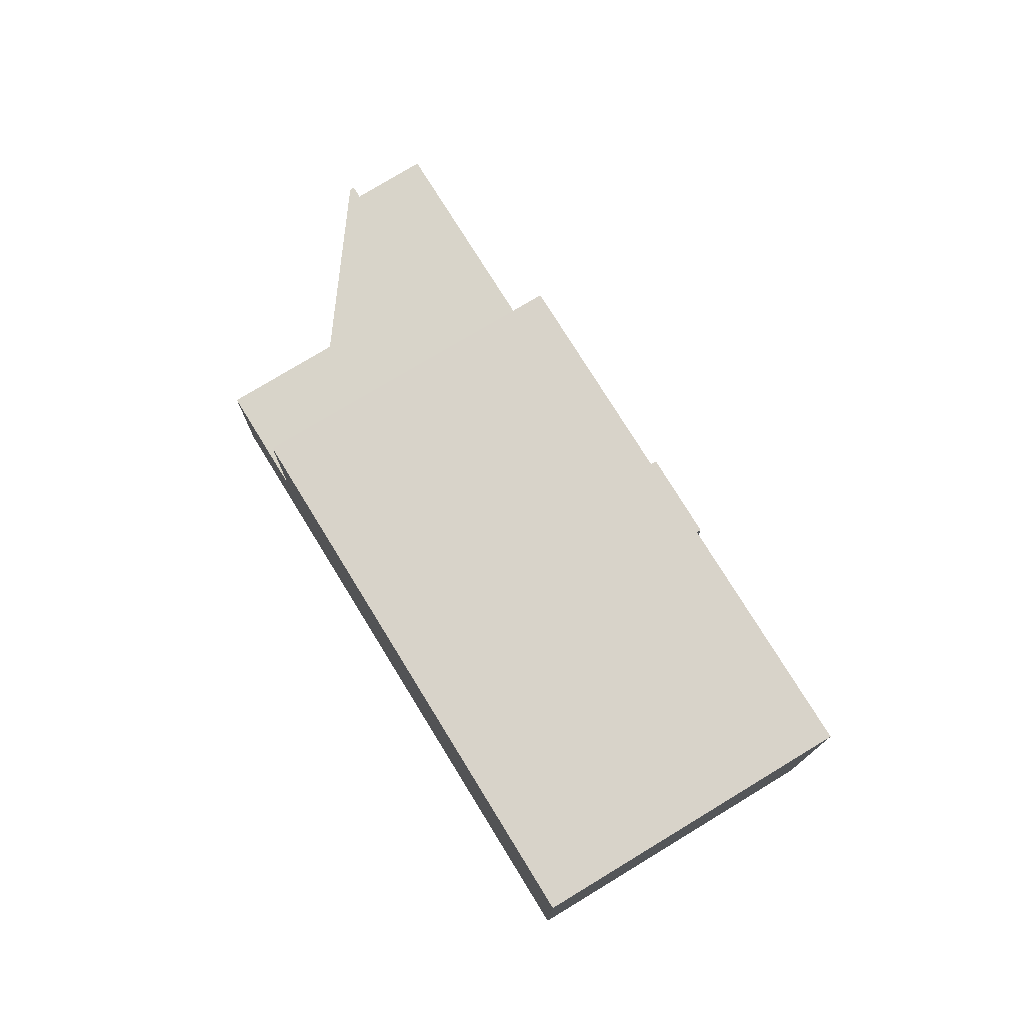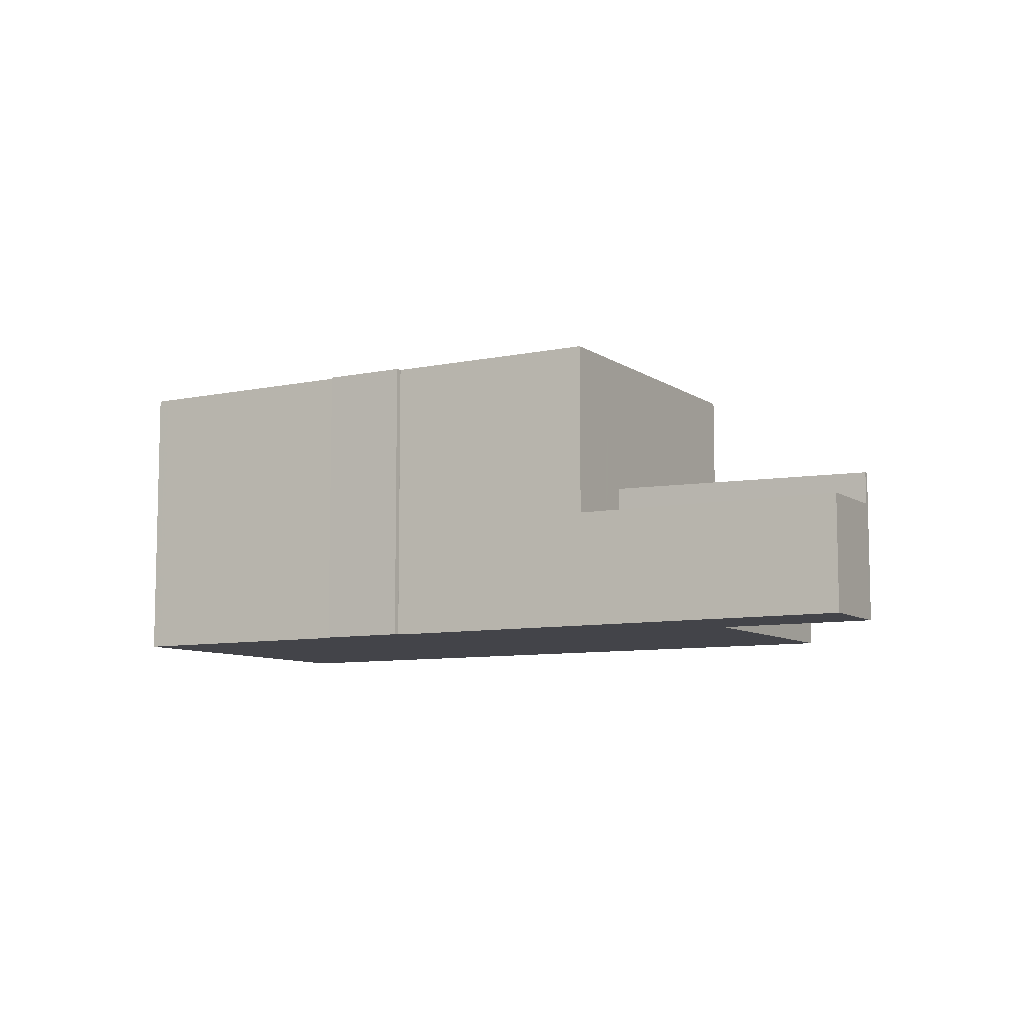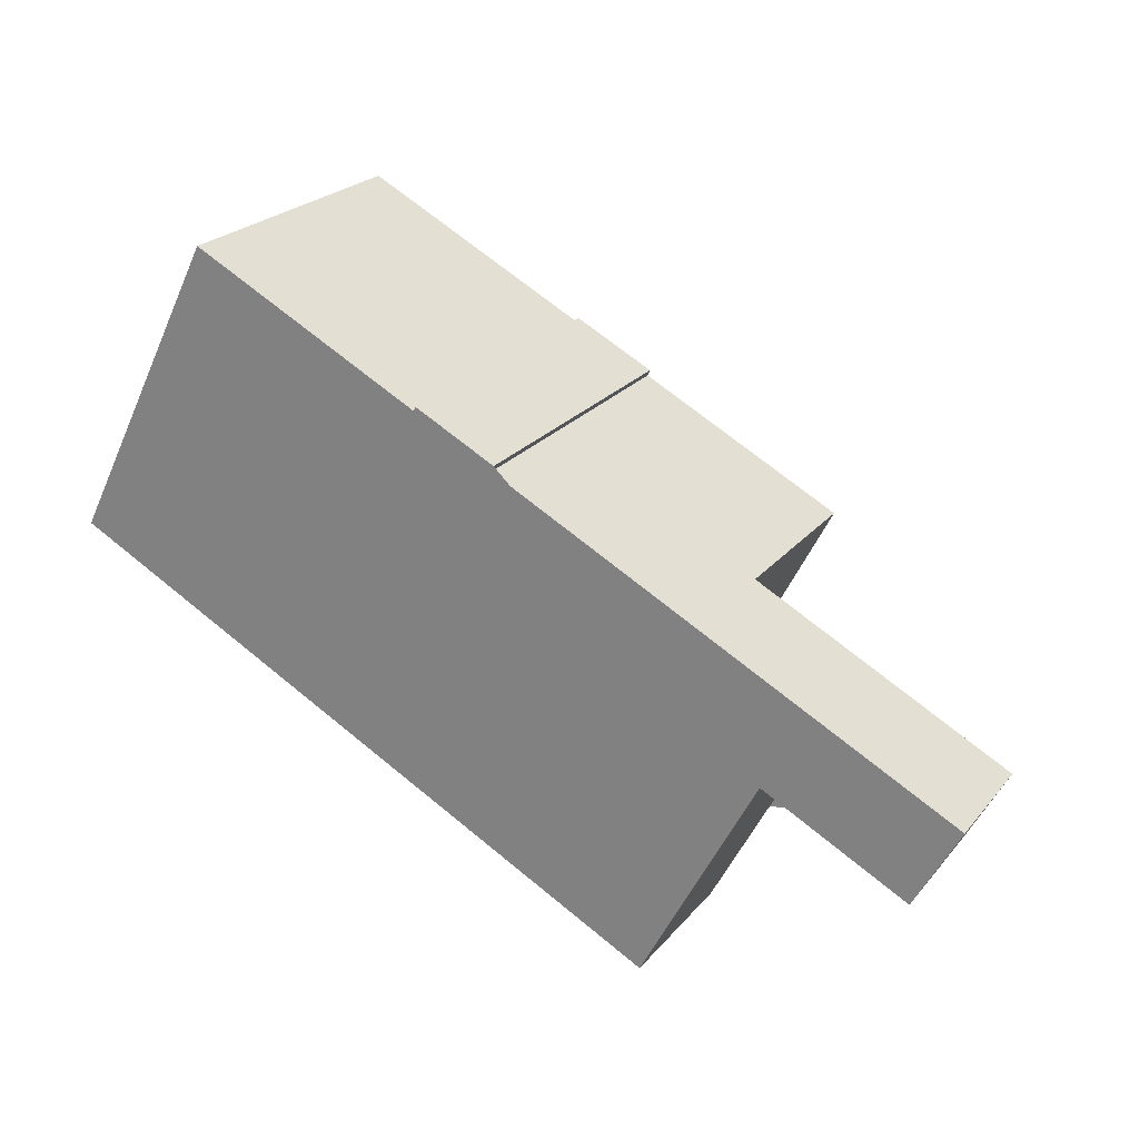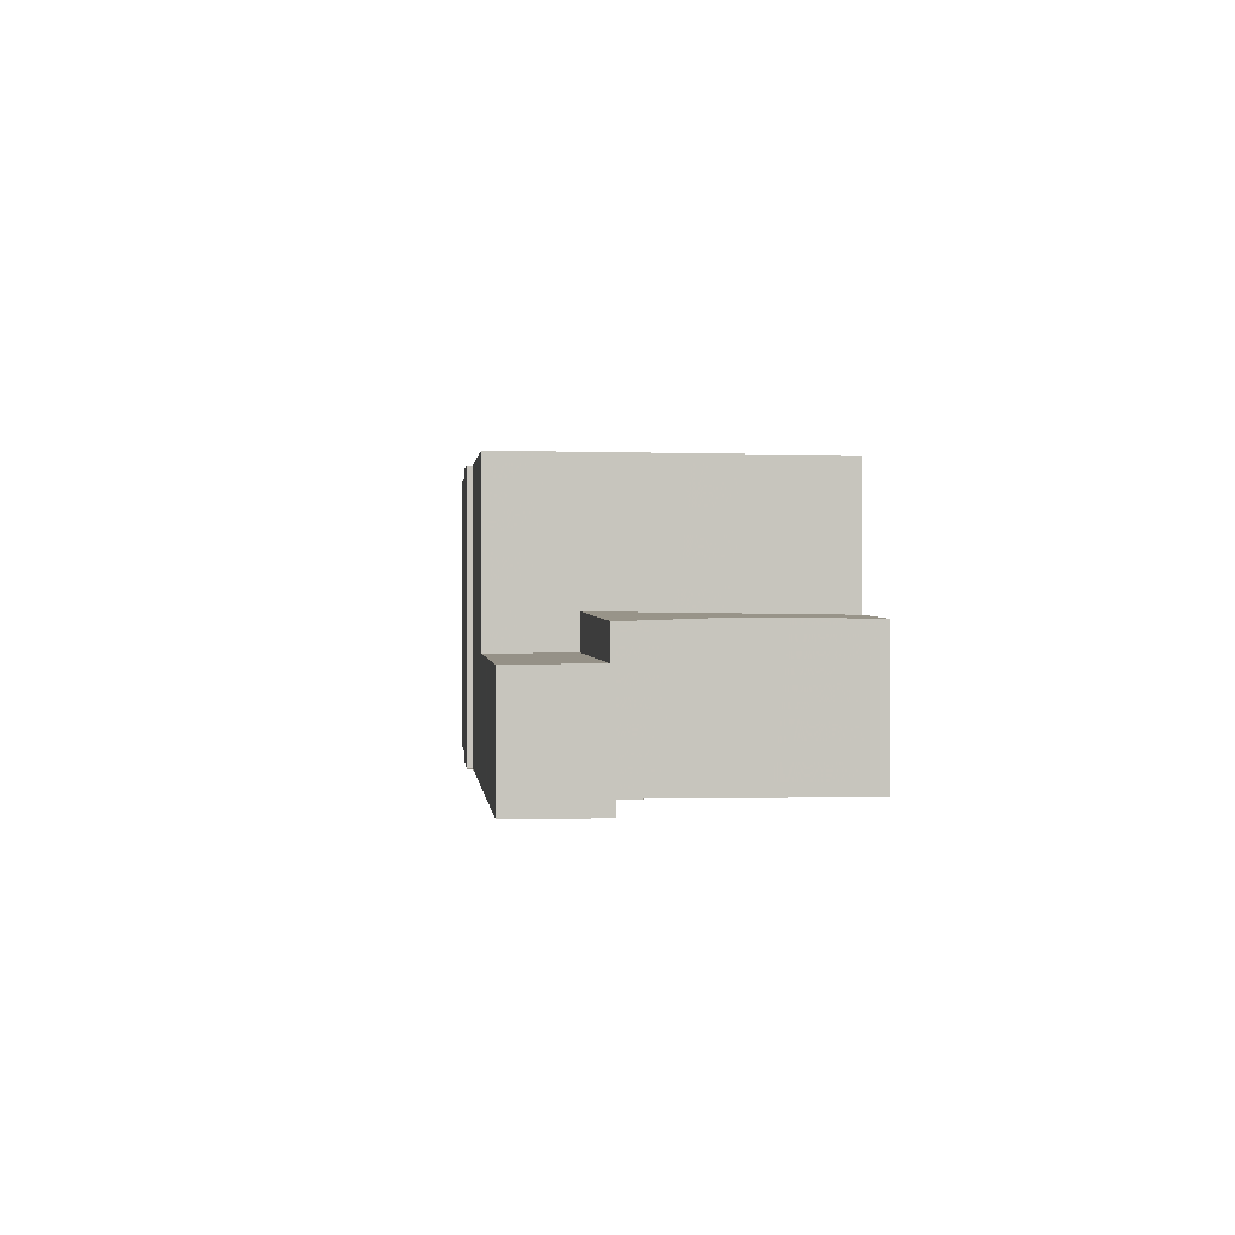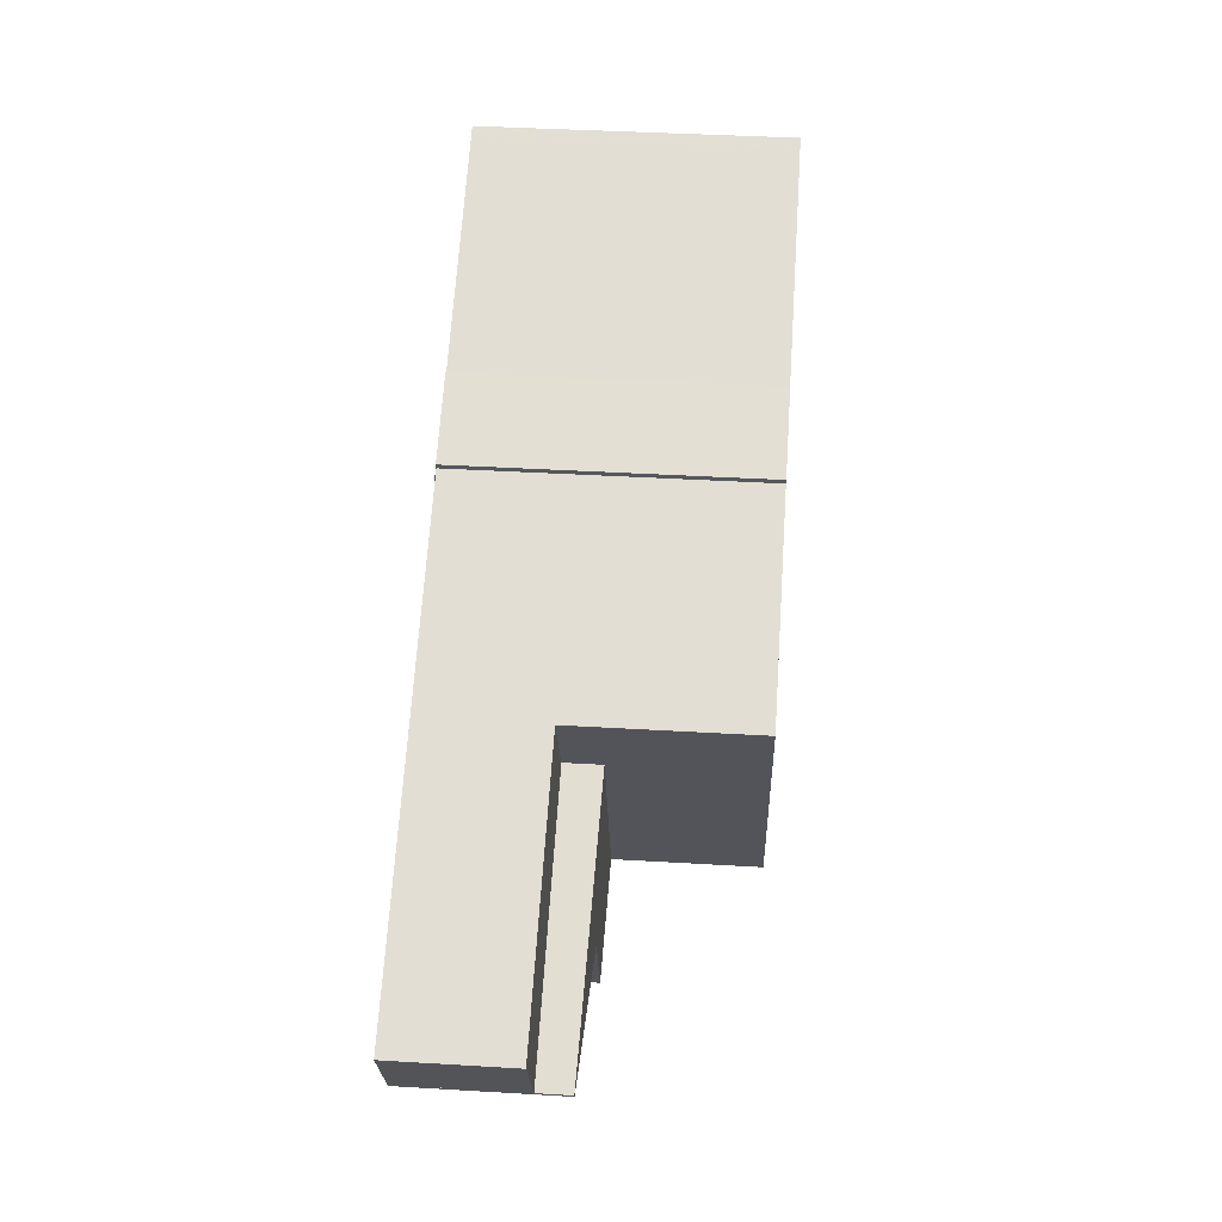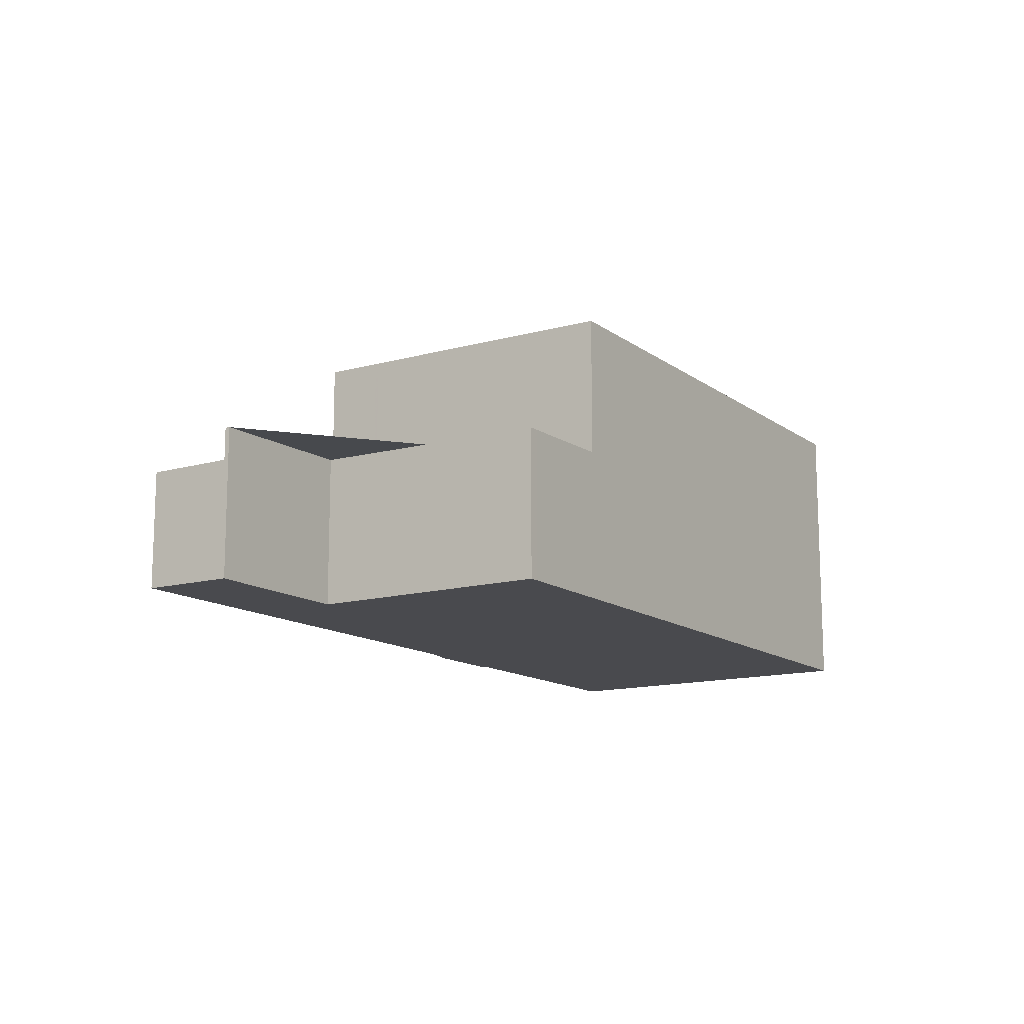
<metadata>
{"format":"obj","ext":"obj","renderer":"f3d","projection":"perspective","resolution":1024,"background":"white","views":[{"elev":75.5,"azim":86.0,"up":"+Z"},{"elev":-8.4,"azim":-122.4,"up":"+Z"},{"elev":23.6,"azim":-150.9,"up":"+Y"},{"elev":0.6,"azim":-68.0,"up":"+Z"},{"elev":39.0,"azim":-85.7,"up":"+Y"},{"elev":-13.4,"azim":-29.8,"up":"+Z"}]}
</metadata>
<code>
v 301.9 -1971 6.583
v 301.8 -1971 6.584
v 303.6 -1970 6.582
v 303.6 -1970 6.581
v 308.7 -1968 6.575
v 312.1 -1975 6.521
v 298.5 -1982 3.334
v 296 -1977 3.401
v 292.8 -1978 3.335
v 291.8 -1977 2.607
v 308.4 -1968 6.576
v 311.9 -1975 6.521
v 300.2 -1972 6.585
v 301.9 -1971 6.583
v 307 -1969 6.577
v 297.4 -1974 6.588
v 300.8 -1980 6.533
v 292.8 -1978 3.336
v 300.8 -1980 3.383
v 297.4 -1974 3.476
v 291.8 -1977 2.607
v 292.8 -1978 2.62
v 297.4 -1974 2.631
v 297.4 -1974 6.588
v 297.4 -1974 3.476
v 297.4 -1974 2.631
v 311.9 -1975 6.521
v 300.8 -1980 6.533
v 312.1 -1975 6.521
v 300.8 -1980 3.383
v 298.5 -1982 3.334
v 301.2 -1980 6.533
v 301.2 -1980 6.533
v 297.7 -1974 6.588
v 297.7 -1974 6.588
v 292.2 -1977 2.612
v 297.7 -1974 6.583
v 308.7 -1969 6.571
v 309 -1968 6.571
v 297.7 -1974 3.468
v 297.7 -1974 2.635
v 298 -1974 6.583
v 292.8 -1978 2.62
v 298.3 -1975 6.574
v 309.3 -1970 6.562
v 309.5 -1970 6.562
v 298.3 -1975 3.452
v 298.3 -1975 2.643
v 298.6 -1975 6.574
v 292.8 -1978 3.336
v 299.6 -1978 6.553
v 310.6 -1972 6.541
v 310.8 -1972 6.541
v 299.6 -1978 3.417
v 299.9 -1978 6.553
v 297.2 -1979 3.368
v 292.5 -1978 2.616
v 298 -1975 6.578
v 309.3 -1969 6.565
v 309.1 -1969 6.565
v 298 -1975 2.64
v 298 -1975 3.459
v 298.3 -1975 6.578
v 292.4 -1978 2.616
v 298 -1975 6.579
v 309.3 -1969 6.566
v 309 -1969 6.566
v 298 -1975 2.639
v 298 -1975 3.46
v 298.3 -1975 6.578
v 297.4 -1979 3.373
v 298.7 -1982 3.339
v 296.1 -1977 2.634
v 295.9 -1976 2.631
v 295.8 -1976 2.63
v 298.7 -1982 3.339
v 295.6 -1975 2.626
v 295.3 -1975 2.622
v 296.1 -1977 3.407
v 296.1 -1977 2.634
v 296.1 -1977 3.407
v 295.3 -1975 2.622
v 295.9 -1977 3.403
v 295.1 -1975 2.621
v 295.1 -1975 2.621
v 295.9 -1977 2.633
v 297.2 -1979 3.368
v 298.5 -1982 3.334
v 295.9 -1977 2.633
v 295.7 -1976 2.63
v 295.7 -1976 2.629
v 295.4 -1976 2.625
v 298.5 -1982 3.334
v 295.9 -1977 3.403
v 291.9 -1977 2.607
v 291.9 -1977 2.607
v 292.6 -1978 2.617
v 292.5 -1978 2.616
v 292.4 -1978 2.616
v 292.2 -1977 2.612
v 298.5 -1981 3.343
v 298.3 -1981 3.338
v 298.3 -1981 3.338
v 300.7 -1980 6.536
v 311.7 -1974 6.524
v 311.9 -1974 6.523
v 300.7 -1980 3.387
v 301 -1980 6.535
v 300.7 -1980 6.536
v 299.6 -1978 6.553
v 300.7 -1980 3.387
v 300.8 -1980 3.383
v 298.3 -1975 6.574
v 298.3 -1975 2.643
v 298 -1975 2.64
v 298 -1975 6.578
v 298 -1975 2.639
v 298 -1975 6.579
v 299.6 -1978 3.417
v 300.8 -1980 3.383
v 298.3 -1975 3.452
v 297.7 -1974 2.635
v 297.4 -1974 2.631
v 297.7 -1974 6.583
v 297.4 -1974 6.588
v 300.8 -1980 6.533
v 300.8 -1980 6.533
v 297.4 -1974 6.588
v 298.3 -1975 2.643
v 298.3 -1975 3.452
v 297.4 -1974 2.631
v 301.9 -1971 6.583
v 301.9 -1971 6.583
v 301.9 -1971 -8.882e-16
v 301.9 -1971 -8.882e-16
v 303.6 -1970 6.582
v 301.8 -1971 6.584
v 301.8 -1971 8.882e-16
v 303.6 -1970 0
v 303.6 -1970 6.581
v 303.6 -1970 6.582
v 303.6 -1970 0
v 303.6 -1970 0
v 307 -1969 6.577
v 303.6 -1970 6.581
v 303.6 -1970 0
v 307 -1969 0
v 309 -1968 6.571
v 308.7 -1968 6.575
v 308.7 -1968 -8.882e-16
v 309 -1968 0
v 311.9 -1975 6.521
v 312.1 -1975 6.521
v 312.1 -1975 -8.882e-16
v 311.9 -1975 -8.882e-16
v 298.5 -1982 3.334
v 298.5 -1982 3.334
v 298.5 -1982 0
v 298.5 -1982 -4.441e-16
v 292.8 -1978 3.335
v 296 -1977 3.401
v 296 -1977 0
v 292.8 -1978 4.441e-16
v 292.8 -1978 3.336
v 292.8 -1978 3.335
v 292.8 -1978 4.441e-16
v 292.8 -1978 -4.441e-16
v 291.9 -1977 2.607
v 291.8 -1977 2.607
v 291.8 -1977 0
v 291.9 -1977 0
v 308.7 -1968 6.575
v 308.4 -1968 6.576
v 308.4 -1968 0
v 308.7 -1968 -8.882e-16
v 301.2 -1980 6.533
v 311.9 -1975 6.521
v 311.9 -1975 -8.882e-16
v 301.2 -1980 0
v 301.9 -1971 6.583
v 300.2 -1972 6.585
v 300.2 -1972 8.882e-16
v 301.9 -1971 -8.882e-16
v 301.8 -1971 6.584
v 301.9 -1971 6.583
v 301.9 -1971 -8.882e-16
v 301.8 -1971 8.882e-16
v 308.4 -1968 6.576
v 307 -1969 6.577
v 307 -1969 0
v 308.4 -1968 0
v 291.8 -1977 2.607
v 291.8 -1977 2.607
v 291.8 -1977 0
v 291.8 -1977 0
v 312.1 -1975 6.521
v 312.1 -1975 6.521
v 312.1 -1975 8.882e-16
v 312.1 -1975 -8.882e-16
v 298.3 -1981 3.338
v 298.5 -1982 3.334
v 298.5 -1982 -4.441e-16
v 298.3 -1981 0
v 300.8 -1980 6.533
v 301.2 -1980 6.533
v 301.2 -1980 0
v 300.8 -1980 -8.882e-16
v 300.2 -1972 6.585
v 297.7 -1974 6.588
v 297.7 -1974 0
v 300.2 -1972 8.882e-16
v 291.8 -1977 2.607
v 292.2 -1977 2.612
v 292.2 -1977 0
v 291.8 -1977 0
v 309.3 -1969 6.566
v 309 -1968 6.571
v 309 -1968 0
v 309.3 -1969 0
v 292.6 -1978 2.617
v 292.8 -1978 2.62
v 292.8 -1978 0
v 292.6 -1978 0
v 310.8 -1972 6.541
v 309.5 -1970 6.562
v 309.5 -1970 0
v 310.8 -1972 0
v 311.9 -1974 6.523
v 310.8 -1972 6.541
v 310.8 -1972 0
v 311.9 -1974 8.882e-16
v 296 -1977 3.401
v 297.2 -1979 3.368
v 297.2 -1979 0
v 296 -1977 0
v 292.4 -1978 2.616
v 292.5 -1978 2.616
v 292.5 -1978 0
v 292.4 -1978 0
v 309.5 -1970 6.562
v 309.3 -1969 6.565
v 309.3 -1969 -8.882e-16
v 309.5 -1970 0
v 292.2 -1977 2.612
v 292.4 -1978 2.616
v 292.4 -1978 0
v 292.2 -1977 0
v 309.3 -1969 6.565
v 309.3 -1969 6.566
v 309.3 -1969 0
v 309.3 -1969 -8.882e-16
v 298.5 -1982 3.334
v 298.7 -1982 3.339
v 298.7 -1982 0
v 298.5 -1982 0
v 297.4 -1974 2.631
v 295.3 -1975 2.622
v 295.3 -1975 0
v 297.4 -1974 -4.441e-16
v 295.3 -1975 2.622
v 295.1 -1975 2.621
v 295.1 -1975 0
v 295.3 -1975 0
v 298.5 -1982 3.334
v 298.5 -1982 3.334
v 298.5 -1982 0
v 298.5 -1982 0
v 295.1 -1975 2.621
v 291.9 -1977 2.607
v 291.9 -1977 0
v 295.1 -1975 0
v 292.5 -1978 2.616
v 292.6 -1978 2.617
v 292.6 -1978 0
v 292.5 -1978 0
v 297.2 -1979 3.368
v 298.3 -1981 3.338
v 298.3 -1981 0
v 297.2 -1979 0
v 312.1 -1975 6.521
v 311.9 -1974 6.523
v 311.9 -1974 8.882e-16
v 312.1 -1975 8.882e-16
v 298.7 -1982 3.339
v 300.8 -1980 3.383
v 300.8 -1980 0
v 298.7 -1982 0
v 297.7 -1974 6.588
v 297.4 -1974 6.588
v 297.4 -1974 0
v 297.7 -1974 0
v 298.5 -1982 0
v 296 -1977 0
v 292.8 -1978 0
v 291.8 -1977 0
v 301.9 -1971 0
v 301.8 -1971 0
v 303.6 -1970 0
v 303.6 -1970 0
v 308.7 -1968 0
v 312.1 -1975 0
f 127 32 33 126
f 29 6 12 27
f 128 34 35 125
f 14 2 3 4 15
f 30 19 17 28
f 25 20 23 26
f 24 16 20 25
f 109 108 32 127
f 106 29 27 105
f 93 7 31 88
f 107 30 28 104
f 32 27 12 33
f 34 13 35
f 105 27 32 108
f 38 11 5 39
f 40 25 26 41
f 37 24 25 40
f 42 35 13 1 14 15 11 38
f 125 35 42 124
f 67 38 39 66
f 69 40 41 68
f 65 37 40 69
f 70 42 38 67
f 87 56 8 9 50 94
f 124 42 70 118
f 52 45 46 53
f 51 44 47 54
f 55 49 45 52
f 103 56 87 102
f 113 49 55 110
f 59 46 45 60
f 61 48 47 62
f 62 47 44 58
f 60 45 49 63
f 116 63 49 113
f 66 59 60 67
f 68 61 62 69
f 69 62 58 65
f 67 60 63 70
f 118 70 63 116
f 111 101 71 119
f 90 74 73 89
f 91 75 74 90
f 120 76 72 112
f 84 78 77 92
f 92 77 75 91
f 119 71 79 121
f 83 81 80 86
f 85 82 78 84
f 96 85 84 95
f 102 87 71 101
f 98 90 89 43 97
f 99 91 90 98
f 95 84 92 100
f 100 92 91 99
f 86 22 18 83
f 88 72 76 93
f 94 79 71 87
f 95 21 10 96
f 97 57 98
f 98 57 64 99
f 100 36 21 95
f 99 64 36 100
f 101 72 88 102
f 102 88 31 103
f 112 72 101 111
f 105 52 53 106
f 104 51 54 107
f 108 55 52 105
f 110 55 108 109
f 114 73 74 115
f 115 74 75 117
f 122 77 78 123
f 117 75 77 122
f 129 80 81 130
f 123 78 82 131
f 133 134 135 132
f 137 138 139 136
f 141 142 143 140
f 145 146 147 144
f 149 150 151 148
f 153 154 155 152
f 157 158 159 156
f 161 162 163 160
f 165 166 167 164
f 169 170 171 168
f 173 174 175 172
f 177 178 179 176
f 181 182 183 180
f 185 186 187 184
f 189 190 191 188
f 193 194 195 192
f 197 198 199 196
f 201 202 203 200
f 205 206 207 204
f 209 210 211 208
f 213 214 215 212
f 217 218 219 216
f 221 222 223 220
f 225 226 227 224
f 229 230 231 228
f 233 234 235 232
f 237 238 239 236
f 241 242 243 240
f 245 246 247 244
f 249 250 251 248
f 253 254 255 252
f 257 258 259 256
f 261 262 263 260
f 265 266 267 264
f 269 270 271 268
f 273 274 275 272
f 277 278 279 276
f 281 282 283 280
f 285 286 287 284
f 289 290 291 288
f 293 294 295 296 297 298 299 300 301 292

</code>
